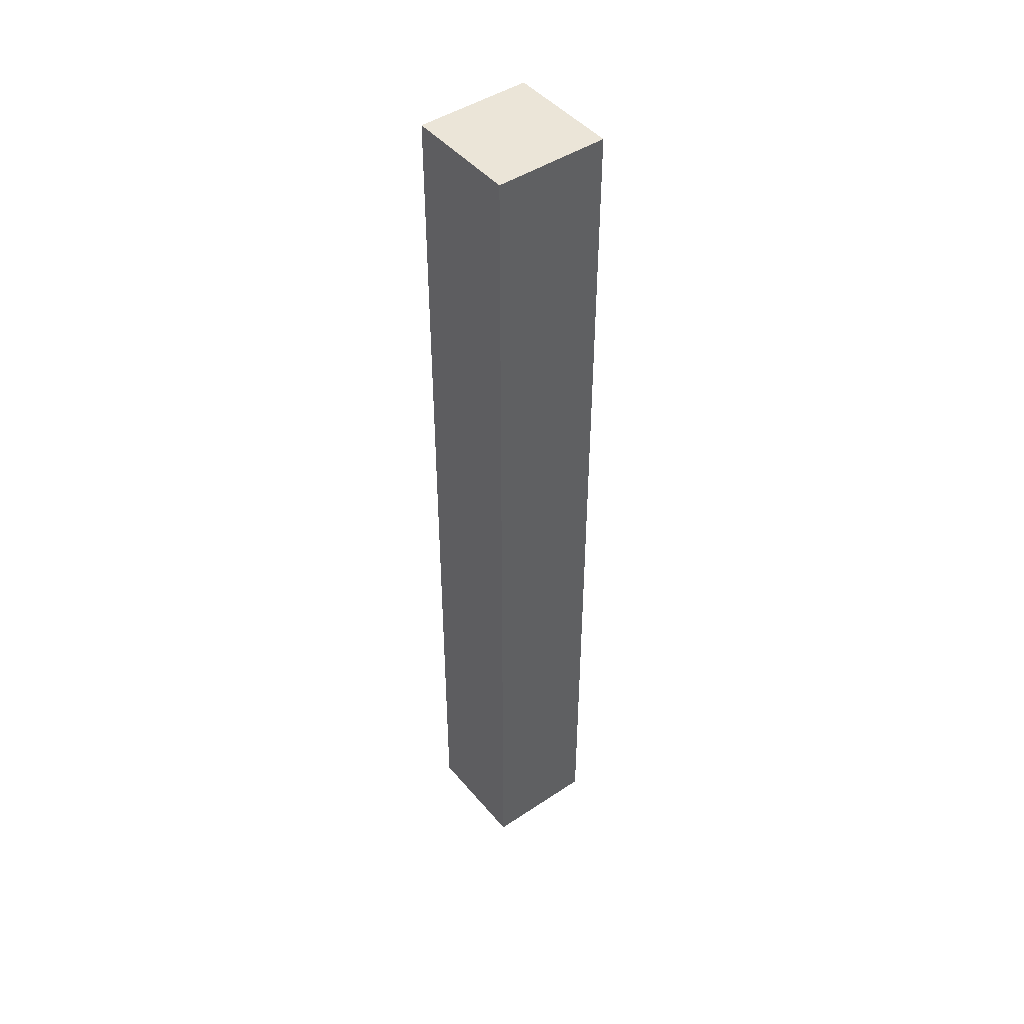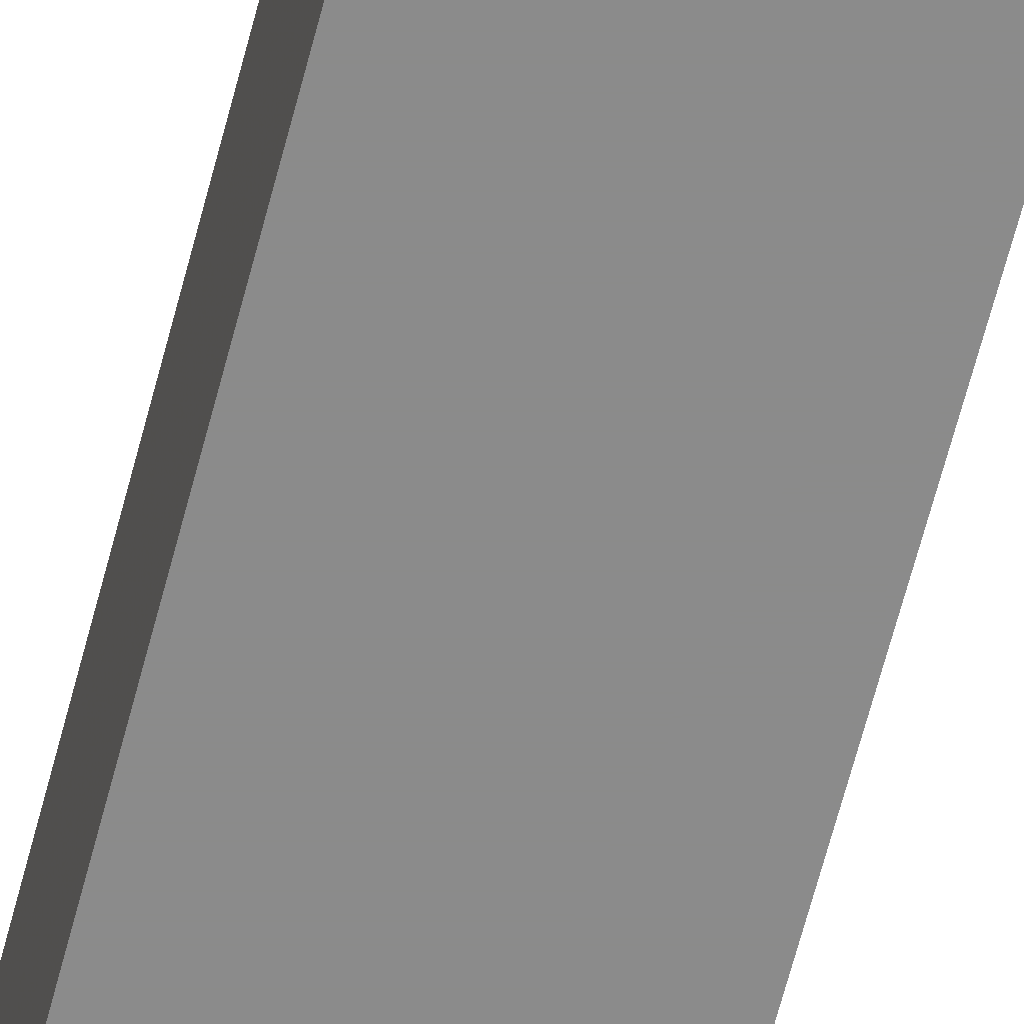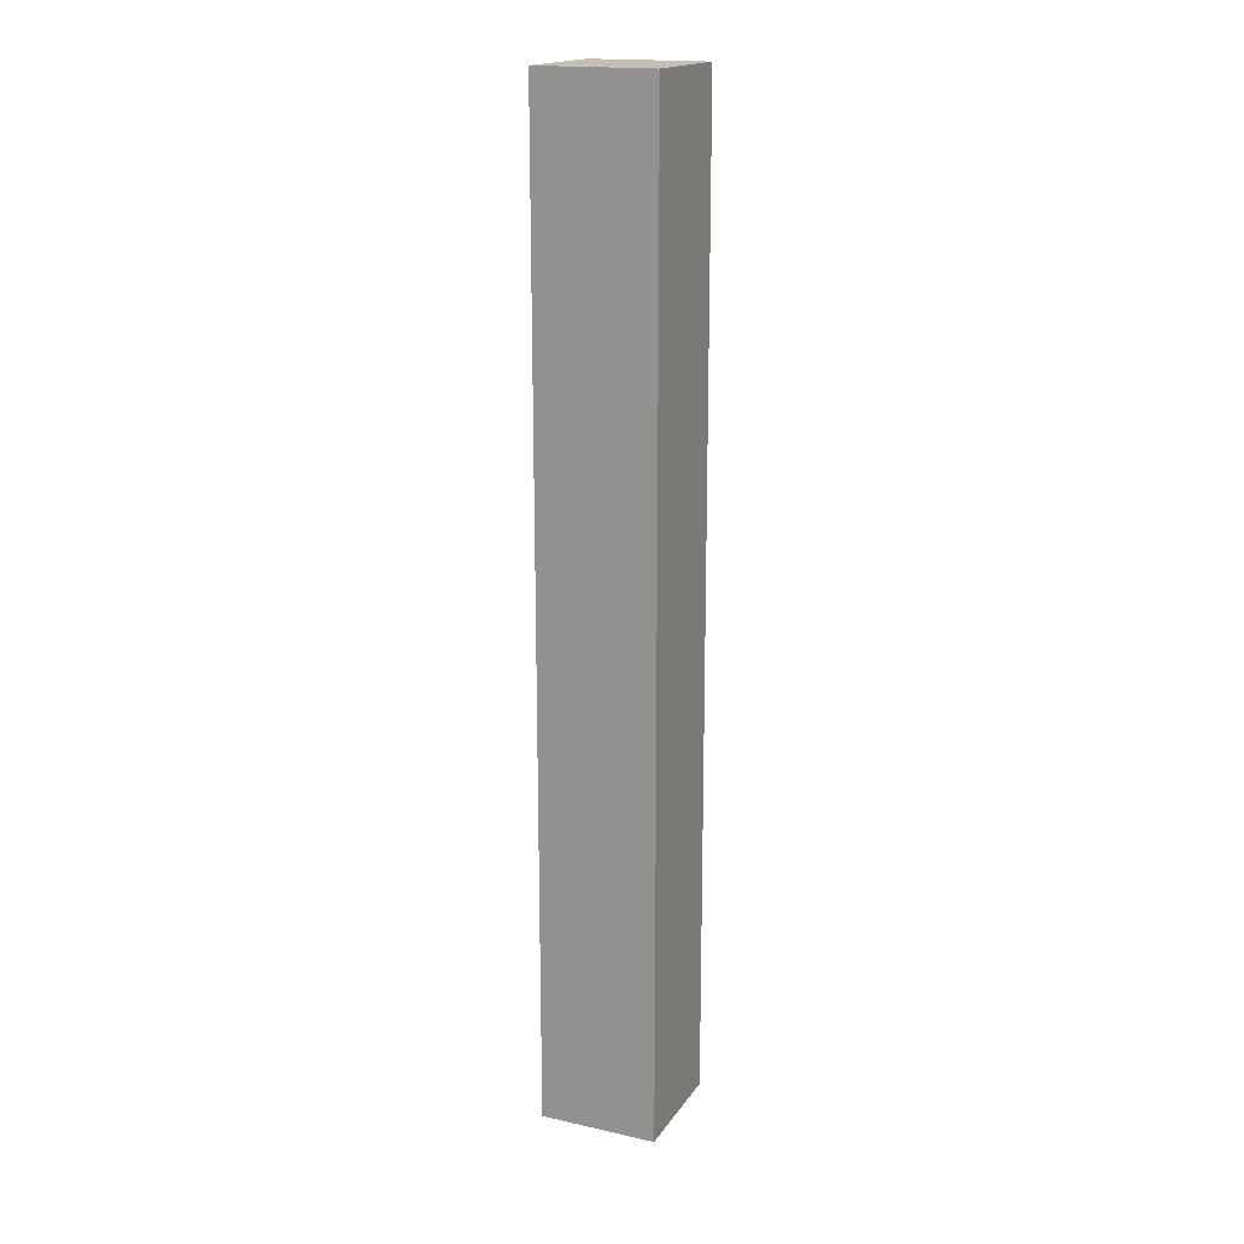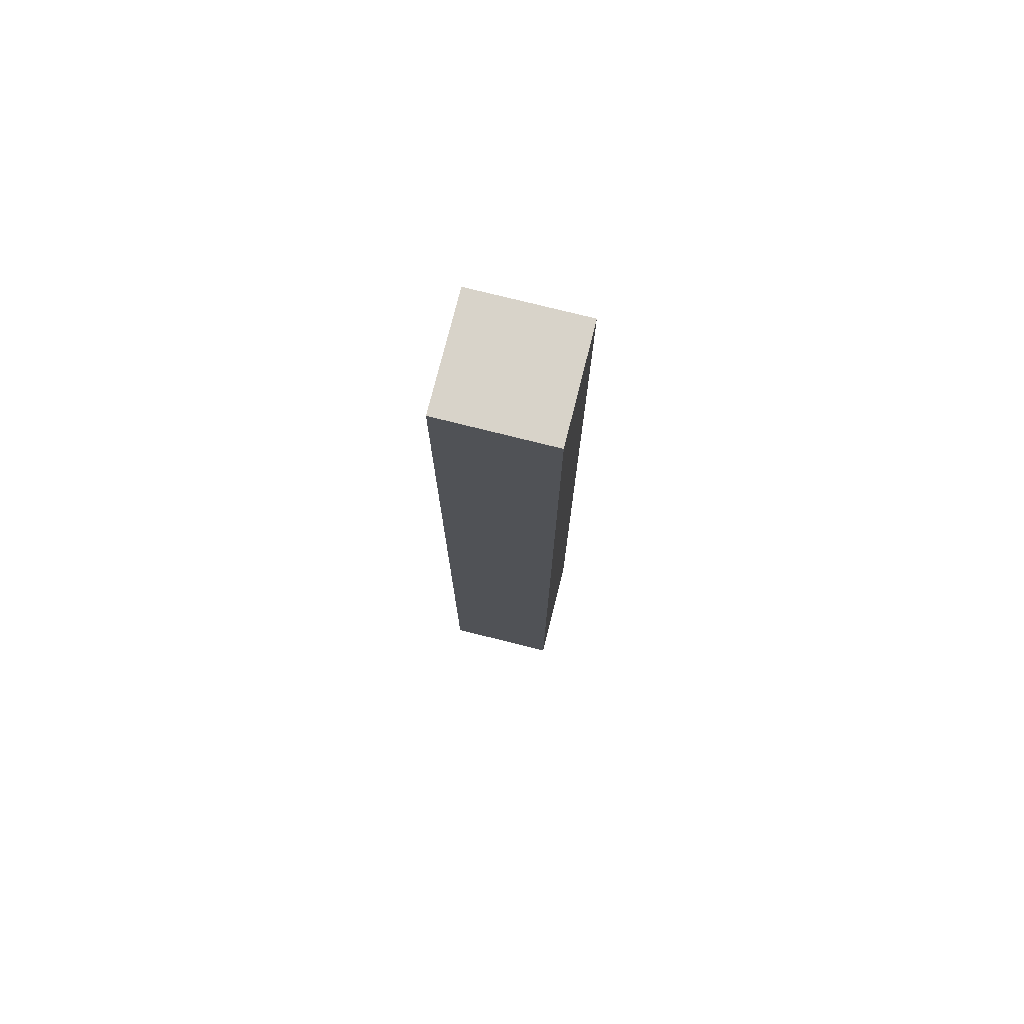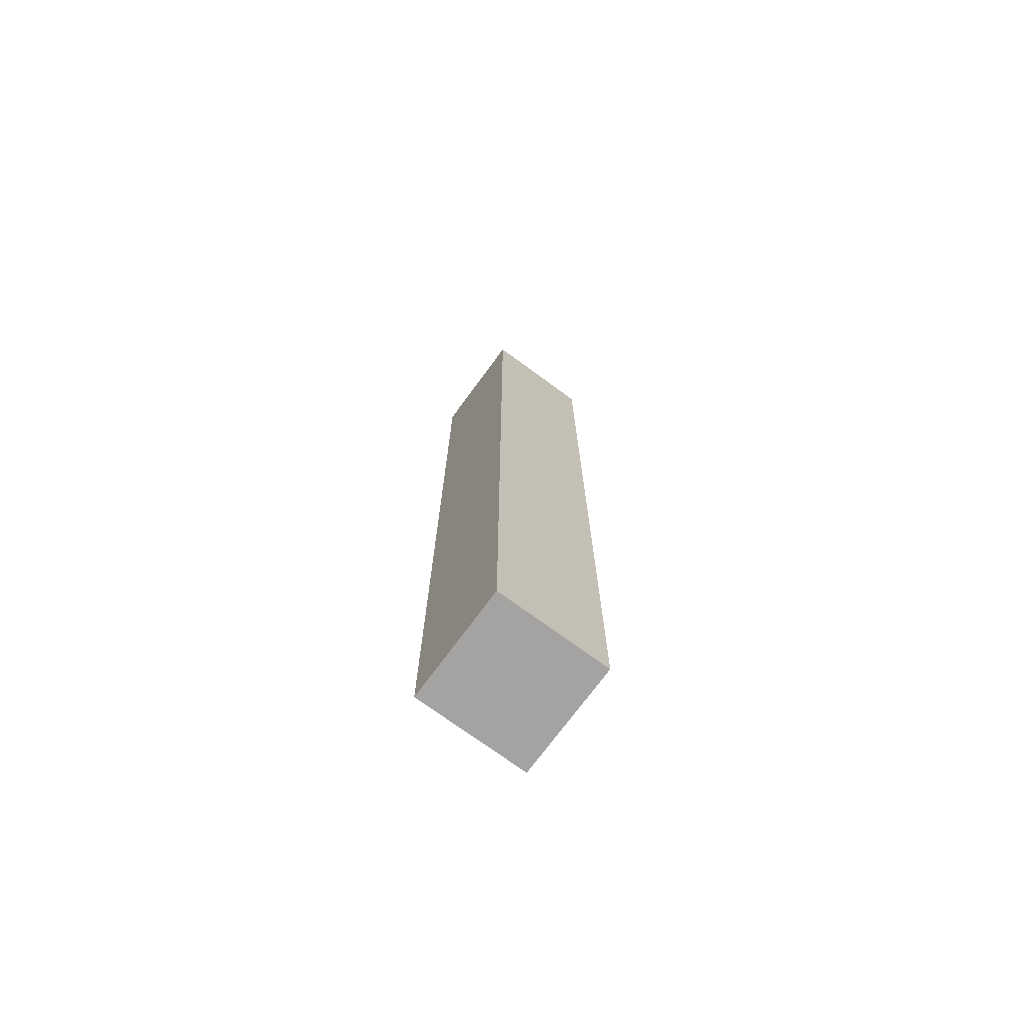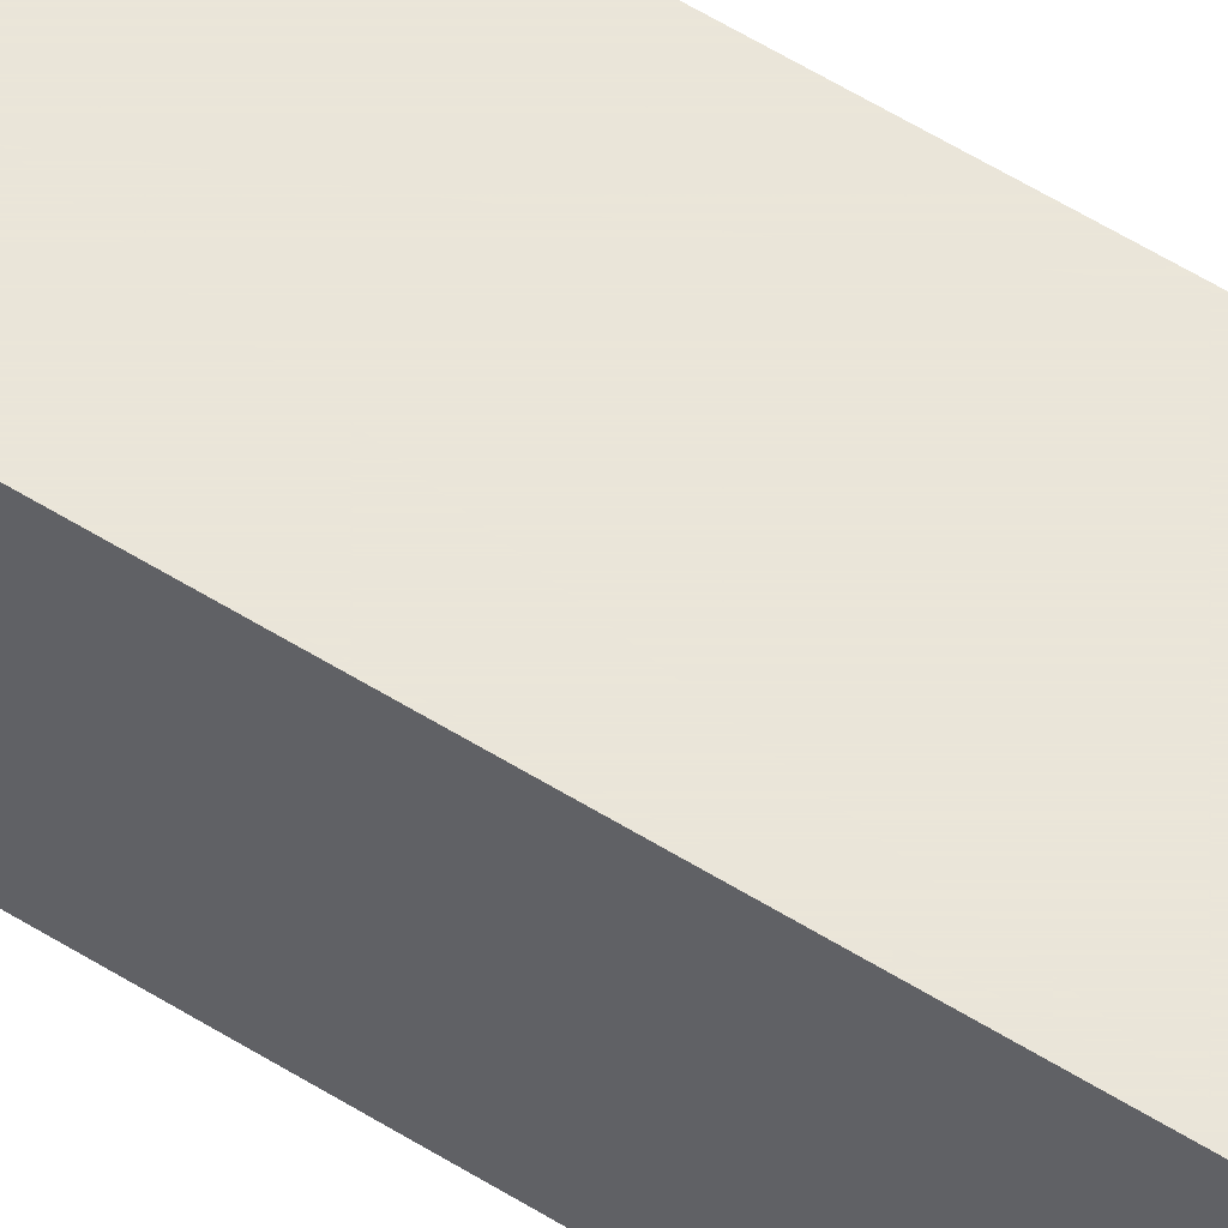
<metadata>
{"format":"obj","ext":"obj","renderer":"f3d","projection":"perspective","resolution":1024,"background":"white","views":[{"elev":45.8,"azim":-37.4,"up":"+Z"},{"elev":-63.8,"azim":165.6,"up":"+Y"},{"elev":17.8,"azim":-156.4,"up":"+Z"},{"elev":75.8,"azim":-75.9,"up":"+Z"},{"elev":-73.1,"azim":53.7,"up":"+Z"},{"elev":57.7,"azim":122.9,"up":"+Y"}]}
</metadata>
<code>
v 536 528 -544
v 576 568 -544
v 536 568 -544
v 576 528 -544
v 536 568 -880
v 576 528 -880
v 536 528 -880
v 576 568 -880
v 576 568 -768
v 576 528 -768
v 536 528 -768
v 536 568 -768
f 1 2 3
f 1 4 2
f 5 6 7
f 5 8 6
f 9 6 8
f 9 10 6
f 2 10 9
f 2 4 10
f 11 5 7
f 11 12 5
f 1 12 11
f 1 3 12
f 12 8 5
f 12 9 8
f 3 9 12
f 3 2 9
f 10 7 6
f 10 11 7
f 4 11 10
f 4 1 11

</code>
